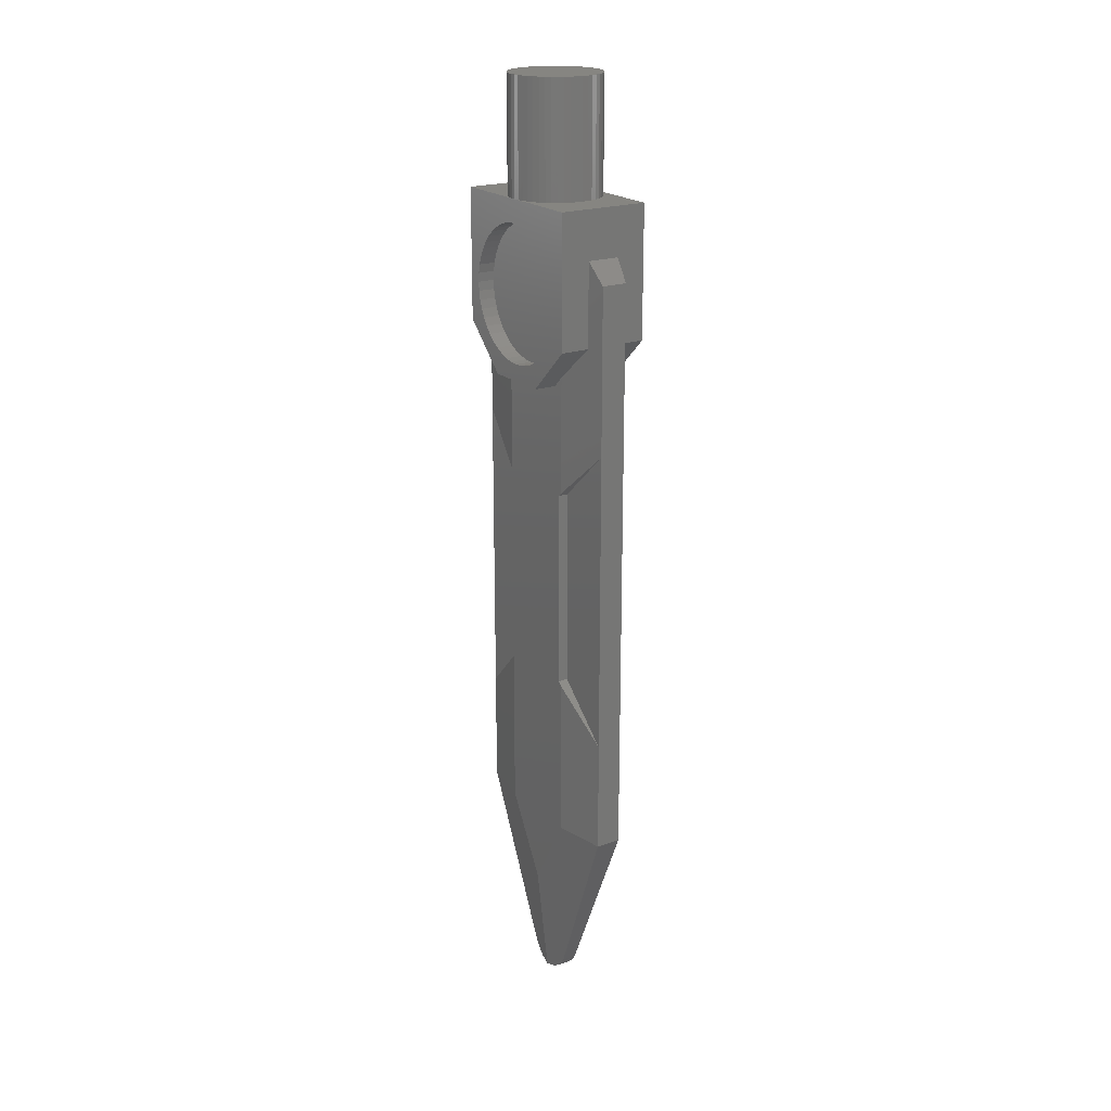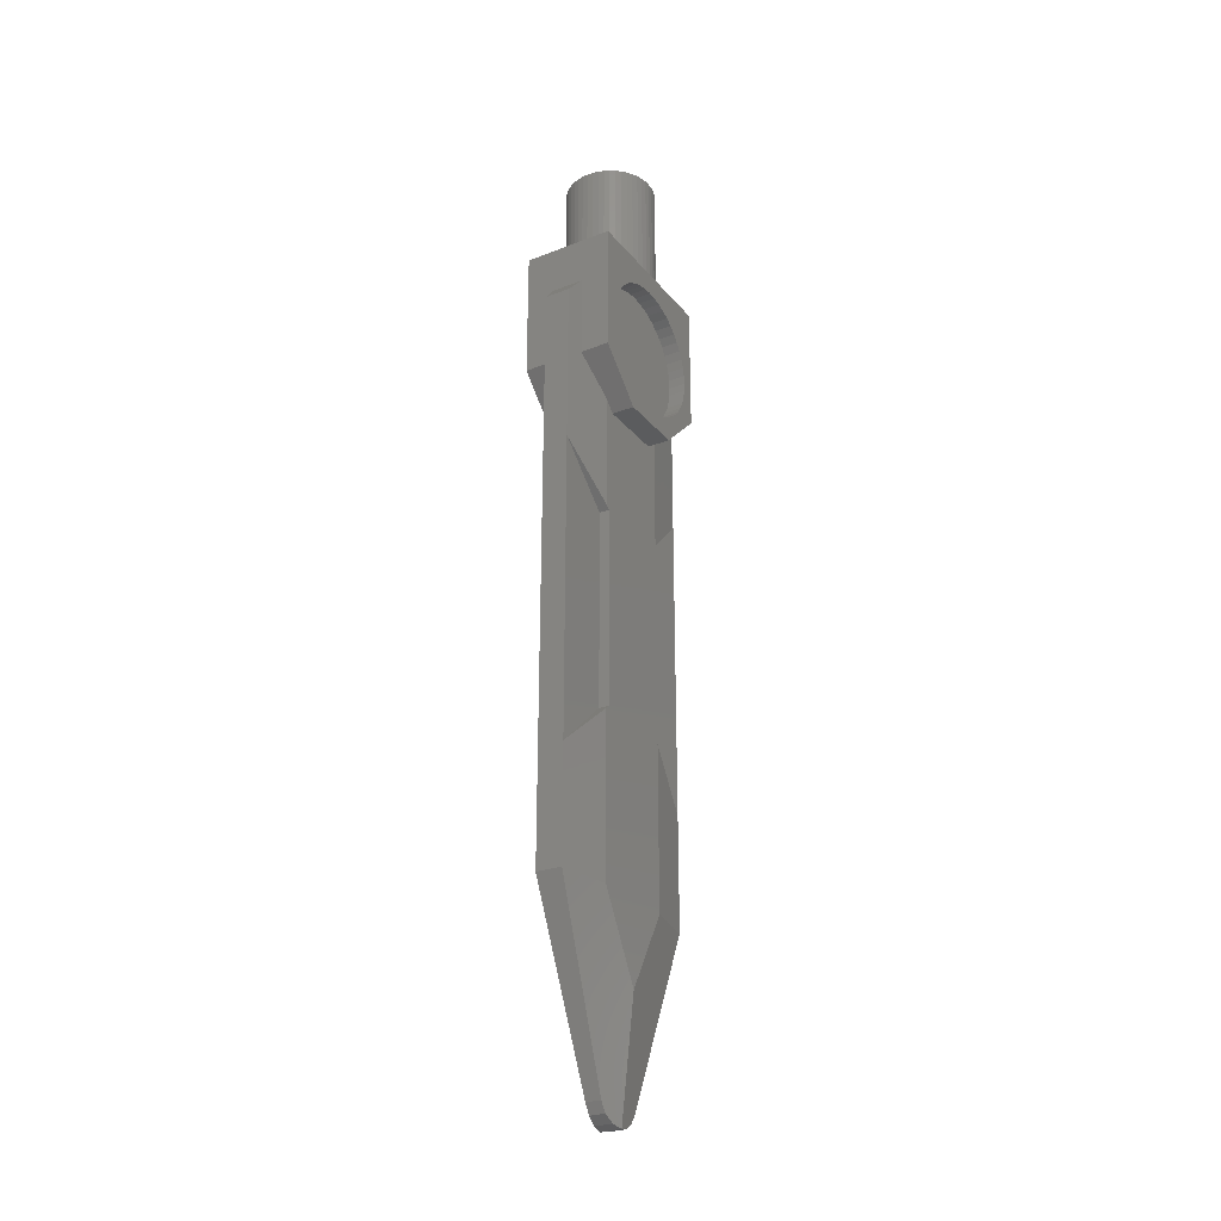
<metadata>
{"format":"stl","ext":"stl","renderer":"f3d","projection":"perspective","resolution":1024,"background":"white","views":[{"elev":20.8,"azim":-33.0,"up":"+Y"},{"elev":-27.6,"azim":-149.2,"up":"+Y"}]}
</metadata>
<code>
# stl→obj: 399 verts, 744 faces
v 1 -7.2 0
v 1 -4.8 0
v 1 -4.821 0.3132
v 1 -4.882 0.6211
v 1 -4.983 0.9185
v 1 -5.122 1.2
v 1 -5.296 1.461
v 1 -5.503 1.697
v 1 -5.739 1.904
v 1 -6 2.078
v 1 -6.282 2.217
v 1 -6.579 2.318
v 1 -6.887 2.379
v 1 -7.2 2.4
v 1 -7.513 2.379
v 1 -7.821 2.318
v 1 -8.118 2.217
v 1 -8.4 2.078
v 1 -8.661 1.904
v 1 -8.897 1.697
v 1 -9.104 1.461
v 1 -9.278 1.2
v 1 -9.417 0.9185
v 1 -9.518 0.6211
v 1 -9.579 0.3132
v 1 -9.6 0
v 1 -9.579 -0.3132
v 1 -9.518 -0.6211
v 1 -9.417 -0.9185
v 1 -9.278 -1.2
v 1 -9.104 -1.461
v 1 -8.897 -1.697
v 1 -8.661 -1.904
v 1 -8.4 -2.078
v 1 -8.118 -2.217
v 1 -7.821 -2.318
v 1 -7.513 -2.379
v 1 -7.2 -2.4
v 1 -6.887 -2.379
v 1 -6.579 -2.318
v 1 -6.282 -2.217
v 1 -6 -2.078
v 1 -5.739 -1.904
v 1 -5.503 -1.697
v 1 -5.296 -1.461
v 1 -5.122 -1.2
v 1 -4.983 -0.9185
v 1 -4.882 -0.6211
v 1 -4.821 -0.3132
v 1.6 -4.8 0
v 1.6 -4.821 0.3132
v 1.6 -4.882 0.6211
v 1.6 -4.983 0.9185
v 1.6 -5.122 1.2
v 1.6 -5.296 1.461
v 1.6 -5.503 1.697
v 1.6 -5.739 1.904
v 1.6 -6 2.078
v 1.6 -6.282 2.217
v 1.6 -6.579 2.318
v 1.6 -6.887 2.379
v 1.6 -7.2 2.4
v 1.6 -7.513 2.379
v 1.6 -7.821 2.318
v 1.6 -8.118 2.217
v 1.6 -8.4 2.078
v 1.6 -8.661 1.904
v 1.6 -8.897 1.697
v 1.6 -9.104 1.461
v 1.6 -9.278 1.2
v 1.6 -9.417 0.9185
v 1.6 -9.518 0.6211
v 1.6 -9.579 0.3132
v 1.6 -9.6 0
v 1.6 -9.579 -0.3132
v 1.6 -9.518 -0.6211
v 1.6 -9.417 -0.9185
v 1.6 -9.278 -1.2
v 1.6 -9.104 -1.461
v 1.6 -8.897 -1.697
v 1.6 -8.661 -1.904
v 1.6 -8.4 -2.078
v 1.6 -8.118 -2.217
v 1.6 -7.821 -2.318
v 1.6 -7.513 -2.379
v 1.6 -7.2 -2.4
v 1.6 -6.887 -2.379
v 1.6 -6.579 -2.318
v 1.6 -6.282 -2.217
v 1.6 -6 -2.078
v 1.6 -5.739 -1.904
v 1.6 -5.503 -1.697
v 1.6 -5.296 -1.461
v 1.6 -5.122 -1.2
v 1.6 -4.983 -0.9185
v 1.6 -4.882 -0.6211
v 1.6 -4.821 -0.3132
v 1.6 -4.8 2.4
v 1.6 -4.8 -2.4
v 1.6 -9.6 -0.4774
v 1.6 -9.235 -1.36
v 1.6 -8.56 -2.035
v 1.6 -7.677 -2.4
v 1.6 -9.6 0.4774
v 1.6 -9.235 1.36
v 1.6 -8.56 2.035
v 1.6 -7.677 2.4
v 0.45 -12.18 3.5
v -0.45 -12.18 3.5
v -0.45 -22.92 3.5
v 0.45 -22.92 3.5
v 0.8 -21.05 1.45
v 0.45 -14.05 1.45
v 0.45 -21.05 1.45
v 0.8 -14.05 1.45
v 0.8 -21.05 -1.45
v 0.45 -21.05 -1.45
v 0.45 -14.05 -1.45
v 0.8 -14.05 -1.45
v 0.45 -26.9 3.5
v -0.45 -26.9 3.5
v 0.8 -10.2 -1.2
v 1.6 -10.2 -1.2
v 1.6 -10.2 1.2
v 0.8 -10.2 1.2
v -0.45 -6.4 3.5
v 0.45 -6.4 3.5
v 0.8 -21.19 -1.6
v 0.45 -22.92 -3.5
v 0.45 -12.18 -3.5
v 0.8 -13.91 -1.6
v 0.8 -13.91 1.6
v 0.8 -21.19 1.6
v 0.8 -9.812 -1.6
v 0.5697 -8.6 -2.85
v 1.6 -8.6 -2.85
v 1.6 -8.6 2.85
v 0.5697 -8.6 2.85
v 0.8 -9.812 1.6
v -1.6 -4 2.85
v -1.6 -8.6 2.85
v -0.5697 -8.6 2.85
v -0.5697 -5.68 2.85
v 1.6 -4 2.85
v 0.5697 -5.68 2.85
v 0.8 -26.9 1.6
v 0.8 -26.9 -1.6
v 0.45 -26.9 -3.5
v -0.2653 -33.1 0.9608
v 0.2653 -33.1 0.9608
v 0.2713 -33.44 0.7354
v -0.2713 -33.44 0.7354
v -0.3098 -33.66 0.398
v 0.3098 -33.66 0.398
v -0.3747 -33.74 0
v 0.3747 -33.74 0
v 0.8 -29.7 0
v 0.2653 -33.1 -0.9608
v 0.2713 -33.44 -0.7354
v 0.3098 -33.66 -0.398
v 1.6 -4 -2.85
v -1 -7.2 0
v -1 -4.8 0
v -1 -4.821 -0.3132
v -1 -4.882 -0.6211
v -1 -4.983 -0.9185
v -1 -5.122 -1.2
v -1 -5.296 -1.461
v -1 -5.503 -1.697
v -1 -5.739 -1.904
v -1 -6 -2.078
v -1 -6.282 -2.217
v -1 -6.579 -2.318
v -1 -6.887 -2.379
v -1 -7.2 -2.4
v -1 -7.513 -2.379
v -1 -7.821 -2.318
v -1 -8.118 -2.217
v -1 -8.4 -2.078
v -1 -8.661 -1.904
v -1 -8.897 -1.697
v -1 -9.104 -1.461
v -1 -9.278 -1.2
v -1 -9.417 -0.9185
v -1 -9.518 -0.6211
v -1 -9.579 -0.3132
v -1 -9.6 0
v -1 -9.579 0.3132
v -1 -9.518 0.6211
v -1 -9.417 0.9185
v -1 -9.278 1.2
v -1 -9.104 1.461
v -1 -8.897 1.697
v -1 -8.661 1.904
v -1 -8.4 2.078
v -1 -8.118 2.217
v -1 -7.821 2.318
v -1 -7.513 2.379
v -1 -7.2 2.4
v -1 -6.887 2.379
v -1 -6.579 2.318
v -1 -6.282 2.217
v -1 -6 2.078
v -1 -5.739 1.904
v -1 -5.503 1.697
v -1 -5.296 1.461
v -1 -5.122 1.2
v -1 -4.983 0.9185
v -1 -4.882 0.6211
v -1 -4.821 0.3132
v -1.6 -4.8 0
v -1.6 -4.821 -0.3132
v -1.6 -4.882 -0.6211
v -1.6 -4.983 -0.9185
v -1.6 -5.122 -1.2
v -1.6 -5.296 -1.461
v -1.6 -5.503 -1.697
v -1.6 -5.739 -1.904
v -1.6 -6 -2.078
v -1.6 -6.282 -2.217
v -1.6 -6.579 -2.318
v -1.6 -6.887 -2.379
v -1.6 -7.2 -2.4
v -1.6 -7.513 -2.379
v -1.6 -7.821 -2.318
v -1.6 -8.118 -2.217
v -1.6 -8.4 -2.078
v -1.6 -8.661 -1.904
v -1.6 -8.897 -1.697
v -1.6 -9.104 -1.461
v -1.6 -9.278 -1.2
v -1.6 -9.417 -0.9185
v -1.6 -9.518 -0.6211
v -1.6 -9.579 -0.3132
v -1.6 -9.6 0
v -1.6 -9.579 0.3132
v -1.6 -9.518 0.6211
v -1.6 -9.417 0.9185
v -1.6 -9.278 1.2
v -1.6 -9.104 1.461
v -1.6 -8.897 1.697
v -1.6 -8.661 1.904
v -1.6 -8.4 2.078
v -1.6 -8.118 2.217
v -1.6 -7.821 2.318
v -1.6 -7.513 2.379
v -1.6 -7.2 2.4
v -1.6 -6.887 2.379
v -1.6 -6.579 2.318
v -1.6 -6.282 2.217
v -1.6 -6 2.078
v -1.6 -5.739 1.904
v -1.6 -5.503 1.697
v -1.6 -5.296 1.461
v -1.6 -5.122 1.2
v -1.6 -4.983 0.9185
v -1.6 -4.882 0.6211
v -1.6 -4.821 0.3132
v -1.6 -4.8 -2.4
v -1.6 -4.8 2.4
v -1.6 -9.6 0.4774
v -1.6 -9.235 1.36
v -1.6 -8.56 2.035
v -1.6 -7.677 2.4
v -1.6 -9.6 -0.4774
v -1.6 -9.235 -1.36
v -1.6 -8.56 -2.035
v -1.6 -7.677 -2.4
v -0.45 -12.18 -3.5
v -0.45 -22.92 -3.5
v -0.8 -21.05 -1.45
v -0.45 -14.05 -1.45
v -0.45 -21.05 -1.45
v -0.8 -14.05 -1.45
v -0.8 -21.05 1.45
v -0.45 -21.05 1.45
v -0.45 -14.05 1.45
v -0.8 -14.05 1.45
v -0.45 -26.9 -3.5
v -0.8 -10.2 1.2
v -1.6 -10.2 1.2
v -1.6 -10.2 -1.2
v -0.8 -10.2 -1.2
v 0.45 -6.4 -3.5
v -0.45 -6.4 -3.5
v -0.8 -21.19 1.6
v -0.8 -13.91 1.6
v -0.8 -13.91 -1.6
v -0.8 -21.19 -1.6
v -0.8 -9.812 1.6
v -1.6 -8.6 -2.85
v -0.5697 -8.6 -2.85
v -0.8 -9.812 -1.6
v 0.5697 -5.68 -2.85
v -1.6 -4 -2.85
v -0.5697 -5.68 -2.85
v -0.8 -26.9 -1.6
v -0.8 -26.9 1.6
v -0.2653 -33.1 -0.9608
v -0.2713 -33.44 -0.7354
v -0.3098 -33.66 -0.398
v -0.8 -29.7 0
v 0 0 0
v 1.586 0 0.2088
v 1.6 0 0
v 1.545 0 0.4141
v 1.478 0 0.6123
v 1.386 0 0.8
v 1.269 0 0.9741
v 1.131 0 1.131
v 0.9741 0 1.269
v 0.8 0 1.386
v 0.6123 0 1.478
v 0.4141 0 1.545
v 0.2088 0 1.586
v 0 0 1.6
v -0.2088 0 1.586
v -0.4141 0 1.545
v -0.6123 0 1.478
v -0.8 0 1.386
v -0.9741 0 1.269
v -1.131 0 1.131
v -1.269 0 0.9741
v -1.386 0 0.8
v -1.478 0 0.6123
v -1.545 0 0.4141
v -1.586 0 0.2088
v -1.6 0 0
v -1.586 0 -0.2088
v -1.545 0 -0.4141
v -1.478 0 -0.6123
v -1.386 0 -0.8
v -1.269 0 -0.9741
v -1.131 0 -1.131
v -0.9741 0 -1.269
v -0.8 0 -1.386
v -0.6123 0 -1.478
v -0.4141 0 -1.545
v -0.2088 0 -1.586
v 0 0 -1.6
v 0.2088 0 -1.586
v 0.4141 0 -1.545
v 0.6123 0 -1.478
v 0.8 0 -1.386
v 0.9741 0 -1.269
v 1.131 0 -1.131
v 1.269 0 -0.9741
v 1.386 0 -0.8
v 1.478 0 -0.6123
v 1.545 0 -0.4141
v 1.586 0 -0.2088
v 1.6 -4 0
v 1.586 -4 0.2088
v 1.545 -4 0.4141
v 1.478 -4 0.6123
v 1.386 -4 0.8
v 1.269 -4 0.9741
v 1.131 -4 1.131
v 0.9741 -4 1.269
v 0.8 -4 1.386
v 0.6123 -4 1.478
v 0.4141 -4 1.545
v 0.2088 -4 1.586
v 0 -4 1.6
v -0.2088 -4 1.586
v -0.4141 -4 1.545
v -0.6123 -4 1.478
v -0.8 -4 1.386
v -0.9741 -4 1.269
v -1.131 -4 1.131
v -1.269 -4 0.9741
v -1.386 -4 0.8
v -1.478 -4 0.6123
v -1.545 -4 0.4141
v -1.586 -4 0.2088
v -1.6 -4 0
v -1.586 -4 -0.2088
v -1.545 -4 -0.4141
v -1.478 -4 -0.6123
v -1.386 -4 -0.8
v -1.269 -4 -0.9741
v -1.131 -4 -1.131
v -0.9741 -4 -1.269
v -0.8 -4 -1.386
v -0.6123 -4 -1.478
v -0.4141 -4 -1.545
v -0.2088 -4 -1.586
v 0 -4 -1.6
v 0.2088 -4 -1.586
v 0.4141 -4 -1.545
v 0.6123 -4 -1.478
v 0.8 -4 -1.386
v 0.9741 -4 -1.269
v 1.131 -4 -1.131
v 1.269 -4 -0.9741
v 1.386 -4 -0.8
v 1.478 -4 -0.6123
v 1.545 -4 -0.4141
v 1.586 -4 -0.2088
f 1 2 3
f 1 3 4
f 1 4 5
f 1 5 6
f 1 6 7
f 1 7 8
f 1 8 9
f 1 9 10
f 1 10 11
f 1 11 12
f 1 12 13
f 1 13 14
f 1 14 15
f 1 15 16
f 1 16 17
f 1 17 18
f 1 18 19
f 1 19 20
f 1 20 21
f 1 21 22
f 1 22 23
f 1 23 24
f 1 24 25
f 1 25 26
f 1 26 27
f 1 27 28
f 1 28 29
f 1 29 30
f 1 30 31
f 1 31 32
f 1 32 33
f 1 33 34
f 1 34 35
f 1 35 36
f 1 36 37
f 1 37 38
f 1 38 39
f 1 39 40
f 1 40 41
f 1 41 42
f 1 42 43
f 1 43 44
f 1 44 45
f 1 45 46
f 1 46 47
f 1 47 48
f 1 48 49
f 1 49 2
f 3 2 50
f 50 51 3
f 4 3 51
f 51 52 4
f 5 4 52
f 52 53 5
f 6 5 53
f 53 54 6
f 7 6 54
f 54 55 7
f 8 7 55
f 55 56 8
f 9 8 56
f 56 57 9
f 10 9 57
f 57 58 10
f 11 10 58
f 58 59 11
f 12 11 59
f 59 60 12
f 13 12 60
f 60 61 13
f 14 13 61
f 61 62 14
f 15 14 62
f 62 63 15
f 16 15 63
f 63 64 16
f 17 16 64
f 64 65 17
f 18 17 65
f 65 66 18
f 19 18 66
f 66 67 19
f 20 19 67
f 67 68 20
f 21 20 68
f 68 69 21
f 22 21 69
f 69 70 22
f 23 22 70
f 70 71 23
f 24 23 71
f 71 72 24
f 25 24 72
f 72 73 25
f 26 25 73
f 73 74 26
f 27 26 74
f 74 75 27
f 28 27 75
f 75 76 28
f 29 28 76
f 76 77 29
f 30 29 77
f 77 78 30
f 31 30 78
f 78 79 31
f 32 31 79
f 79 80 32
f 33 32 80
f 80 81 33
f 34 33 81
f 81 82 34
f 35 34 82
f 82 83 35
f 36 35 83
f 83 84 36
f 37 36 84
f 84 85 37
f 38 37 85
f 85 86 38
f 39 38 86
f 86 87 39
f 40 39 87
f 87 88 40
f 41 40 88
f 88 89 41
f 42 41 89
f 89 90 42
f 43 42 90
f 90 91 43
f 44 43 91
f 91 92 44
f 45 44 92
f 92 93 45
f 46 45 93
f 93 94 46
f 47 46 94
f 94 95 47
f 48 47 95
f 95 96 48
f 49 48 96
f 96 97 49
f 2 49 97
f 97 50 2
f 98 62 61
f 98 61 60
f 98 60 59
f 98 59 58
f 98 58 57
f 98 57 56
f 98 56 55
f 98 55 54
f 98 54 53
f 98 53 52
f 98 52 51
f 98 51 50
f 99 50 97
f 99 97 96
f 99 96 95
f 99 95 94
f 99 94 93
f 99 93 92
f 99 92 91
f 99 91 90
f 99 90 89
f 99 89 88
f 99 88 87
f 99 87 86
f 74 100 75
f 75 100 76
f 77 76 100
f 77 101 78
f 78 101 79
f 80 79 101
f 80 102 81
f 81 102 82
f 83 82 102
f 83 103 84
f 84 103 85
f 86 85 103
f 74 73 104
f 73 72 104
f 71 104 72
f 71 70 105
f 70 69 105
f 68 105 69
f 68 67 106
f 67 66 106
f 65 106 66
f 65 64 107
f 64 63 107
f 62 107 63
f 108 109 110
f 110 111 108
f 112 113 114
f 113 112 115
f 116 117 118
f 118 119 116
f 120 111 110
f 110 121 120
f 122 123 124
f 124 125 122
f 126 109 108
f 108 127 126
f 112 116 119
f 119 115 112
f 116 128 129
f 129 117 116
f 130 131 119
f 119 118 130
f 115 132 108
f 108 113 115
f 111 133 112
f 112 114 111
f 134 135 136
f 136 123 134
f 134 123 122
f 137 138 139
f 124 137 139
f 139 125 124
f 140 141 142
f 142 143 140
f 144 140 143
f 143 145 144
f 137 144 145
f 145 138 137
f 108 132 139
f 139 138 108
f 145 127 108
f 108 138 145
f 143 142 109
f 109 126 143
f 112 133 146
f 146 147 112
f 116 112 147
f 147 128 116
f 139 132 125
f 125 132 115
f 115 119 125
f 122 125 119
f 119 131 122
f 122 131 134
f 131 130 135
f 135 134 131
f 128 147 148
f 148 129 128
f 120 146 133
f 133 111 120
f 143 126 127
f 127 145 143
f 108 111 114
f 114 113 108
f 129 130 118
f 118 117 129
f 120 121 149
f 149 150 120
f 151 150 149
f 149 152 151
f 153 154 151
f 151 152 153
f 153 155 156
f 156 154 153
f 148 147 157
f 157 158 148
f 157 146 120
f 120 150 157
f 159 158 157
f 157 160 159
f 157 150 151
f 151 154 157
f 157 154 156
f 157 156 160
f 161 144 50
f 50 144 98
f 98 144 137
f 137 62 98
f 137 107 62
f 107 137 65
f 65 137 106
f 137 68 106
f 137 124 68
f 68 124 105
f 105 124 71
f 71 124 104
f 124 74 104
f 74 124 123
f 74 123 100
f 100 123 77
f 77 123 101
f 101 123 80
f 123 136 80
f 80 136 102
f 102 136 83
f 83 136 103
f 103 136 86
f 99 86 136
f 136 161 99
f 99 161 50
f 157 147 146
f 162 163 164
f 162 164 165
f 162 165 166
f 162 166 167
f 162 167 168
f 162 168 169
f 162 169 170
f 162 170 171
f 162 171 172
f 162 172 173
f 162 173 174
f 162 174 175
f 162 175 176
f 162 176 177
f 162 177 178
f 162 178 179
f 162 179 180
f 162 180 181
f 162 181 182
f 162 182 183
f 162 183 184
f 162 184 185
f 162 185 186
f 162 186 187
f 162 187 188
f 162 188 189
f 162 189 190
f 162 190 191
f 162 191 192
f 162 192 193
f 162 193 194
f 162 194 195
f 162 195 196
f 162 196 197
f 162 197 198
f 162 198 199
f 162 199 200
f 162 200 201
f 162 201 202
f 162 202 203
f 162 203 204
f 162 204 205
f 162 205 206
f 162 206 207
f 162 207 208
f 162 208 209
f 162 209 210
f 162 210 163
f 164 163 211
f 211 212 164
f 165 164 212
f 212 213 165
f 166 165 213
f 213 214 166
f 167 166 214
f 214 215 167
f 168 167 215
f 215 216 168
f 169 168 216
f 216 217 169
f 170 169 217
f 217 218 170
f 171 170 218
f 218 219 171
f 172 171 219
f 219 220 172
f 173 172 220
f 220 221 173
f 174 173 221
f 221 222 174
f 175 174 222
f 222 223 175
f 176 175 223
f 223 224 176
f 177 176 224
f 224 225 177
f 178 177 225
f 225 226 178
f 179 178 226
f 226 227 179
f 180 179 227
f 227 228 180
f 181 180 228
f 228 229 181
f 182 181 229
f 229 230 182
f 183 182 230
f 230 231 183
f 184 183 231
f 231 232 184
f 185 184 232
f 232 233 185
f 186 185 233
f 233 234 186
f 187 186 234
f 234 235 187
f 188 187 235
f 235 236 188
f 189 188 236
f 236 237 189
f 190 189 237
f 237 238 190
f 191 190 238
f 238 239 191
f 192 191 239
f 239 240 192
f 193 192 240
f 240 241 193
f 194 193 241
f 241 242 194
f 195 194 242
f 242 243 195
f 196 195 243
f 243 244 196
f 197 196 244
f 244 245 197
f 198 197 245
f 245 246 198
f 199 198 246
f 246 247 199
f 200 199 247
f 247 248 200
f 201 200 248
f 248 249 201
f 202 201 249
f 249 250 202
f 203 202 250
f 250 251 203
f 204 203 251
f 251 252 204
f 205 204 252
f 252 253 205
f 206 205 253
f 253 254 206
f 207 206 254
f 254 255 207
f 208 207 255
f 255 256 208
f 209 208 256
f 256 257 209
f 210 209 257
f 257 258 210
f 163 210 258
f 258 211 163
f 259 223 222
f 259 222 221
f 259 221 220
f 259 220 219
f 259 219 218
f 259 218 217
f 259 217 216
f 259 216 215
f 259 215 214
f 259 214 213
f 259 213 212
f 259 212 211
f 260 211 258
f 260 258 257
f 260 257 256
f 260 256 255
f 260 255 254
f 260 254 253
f 260 253 252
f 260 252 251
f 260 251 250
f 260 250 249
f 260 249 248
f 260 248 247
f 235 261 236
f 236 261 237
f 238 237 261
f 238 262 239
f 239 262 240
f 241 240 262
f 241 263 242
f 242 263 243
f 244 243 263
f 244 264 245
f 245 264 246
f 247 246 264
f 235 234 265
f 234 233 265
f 232 265 233
f 232 231 266
f 231 230 266
f 229 266 230
f 229 228 267
f 228 227 267
f 226 267 227
f 226 225 268
f 225 224 268
f 223 268 224
f 269 130 129
f 129 270 269
f 271 272 273
f 272 271 274
f 275 276 277
f 277 278 275
f 279 270 129
f 129 148 279
f 280 281 282
f 282 283 280
f 284 130 269
f 269 285 284
f 271 275 278
f 278 274 271
f 275 286 110
f 110 276 275
f 109 287 278
f 278 277 109
f 274 288 269
f 269 272 274
f 270 289 271
f 271 273 270
f 290 142 141
f 141 281 290
f 290 281 280
f 291 292 293
f 282 291 293
f 293 283 282
f 161 136 135
f 135 294 161
f 295 161 294
f 294 296 295
f 291 295 296
f 296 292 291
f 269 288 293
f 293 292 269
f 296 285 269
f 269 292 296
f 294 135 130
f 130 284 294
f 271 289 297
f 297 298 271
f 275 271 298
f 298 286 275
f 293 288 283
f 283 288 274
f 274 278 283
f 280 283 278
f 278 287 280
f 280 287 290
f 287 109 142
f 142 290 287
f 286 298 121
f 121 110 286
f 279 297 289
f 289 270 279
f 294 284 285
f 285 296 294
f 269 270 273
f 273 272 269
f 110 109 277
f 277 276 110
f 279 148 158
f 158 299 279
f 300 299 158
f 158 159 300
f 160 301 300
f 300 159 160
f 160 156 155
f 155 301 160
f 121 298 302
f 302 149 121
f 302 297 279
f 279 299 302
f 152 149 302
f 302 153 152
f 302 299 300
f 300 301 302
f 302 301 155
f 302 155 153
f 140 295 211
f 211 295 259
f 259 295 291
f 291 223 259
f 291 268 223
f 268 291 226
f 226 291 267
f 291 229 267
f 291 282 229
f 229 282 266
f 266 282 232
f 232 282 265
f 282 235 265
f 235 282 281
f 235 281 261
f 261 281 238
f 238 281 262
f 262 281 241
f 281 141 241
f 241 141 263
f 263 141 244
f 244 141 264
f 264 141 247
f 260 247 141
f 141 140 260
f 260 140 211
f 302 298 297
f 303 304 305
f 303 306 304
f 303 307 306
f 303 308 307
f 303 309 308
f 303 310 309
f 303 311 310
f 303 312 311
f 303 313 312
f 303 314 313
f 303 315 314
f 303 316 315
f 303 317 316
f 303 318 317
f 303 319 318
f 303 320 319
f 303 321 320
f 303 322 321
f 303 323 322
f 303 324 323
f 303 325 324
f 303 326 325
f 303 327 326
f 303 328 327
f 303 329 328
f 303 330 329
f 303 331 330
f 303 332 331
f 303 333 332
f 303 334 333
f 303 335 334
f 303 336 335
f 303 337 336
f 303 338 337
f 303 339 338
f 303 340 339
f 303 341 340
f 303 342 341
f 303 343 342
f 303 344 343
f 303 345 344
f 303 346 345
f 303 347 346
f 303 348 347
f 303 349 348
f 303 350 349
f 303 351 350
f 303 305 351
f 304 352 305
f 352 304 353
f 306 353 304
f 353 306 354
f 307 354 306
f 354 307 355
f 308 355 307
f 355 308 356
f 309 356 308
f 356 309 357
f 310 357 309
f 357 310 358
f 311 358 310
f 358 311 359
f 312 359 311
f 359 312 360
f 313 360 312
f 360 313 361
f 314 361 313
f 361 314 362
f 315 362 314
f 362 315 363
f 316 363 315
f 363 316 364
f 317 364 316
f 364 317 365
f 318 365 317
f 365 318 366
f 319 366 318
f 366 319 367
f 320 367 319
f 367 320 368
f 321 368 320
f 368 321 369
f 322 369 321
f 369 322 370
f 323 370 322
f 370 323 371
f 324 371 323
f 371 324 372
f 325 372 324
f 372 325 373
f 326 373 325
f 373 326 374
f 327 374 326
f 374 327 375
f 328 375 327
f 375 328 376
f 329 376 328
f 376 329 377
f 330 377 329
f 377 330 378
f 331 378 330
f 378 331 379
f 332 379 331
f 379 332 380
f 333 380 332
f 380 333 381
f 334 381 333
f 381 334 382
f 335 382 334
f 382 335 383
f 336 383 335
f 383 336 384
f 337 384 336
f 384 337 385
f 338 385 337
f 385 338 386
f 339 386 338
f 386 339 387
f 340 387 339
f 387 340 388
f 341 388 340
f 388 341 389
f 342 389 341
f 389 342 390
f 343 390 342
f 390 343 391
f 344 391 343
f 391 344 392
f 345 392 344
f 392 345 393
f 346 393 345
f 393 346 394
f 347 394 346
f 394 347 395
f 348 395 347
f 395 348 396
f 349 396 348
f 396 349 397
f 350 397 349
f 397 350 398
f 351 398 350
f 398 351 399
f 305 399 351
f 399 305 352
f 140 161 295
f 161 140 144

</code>
